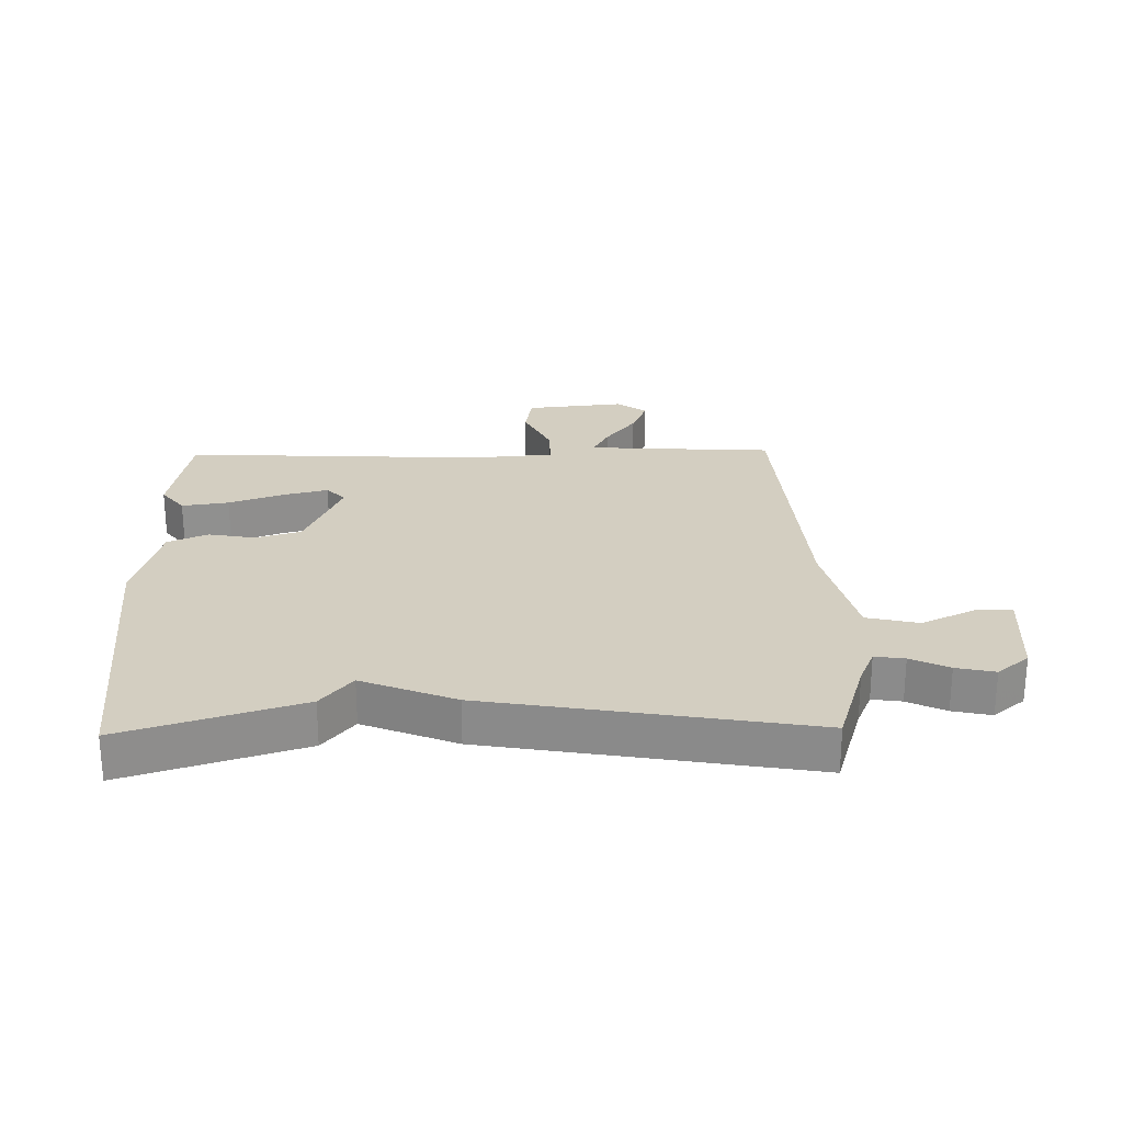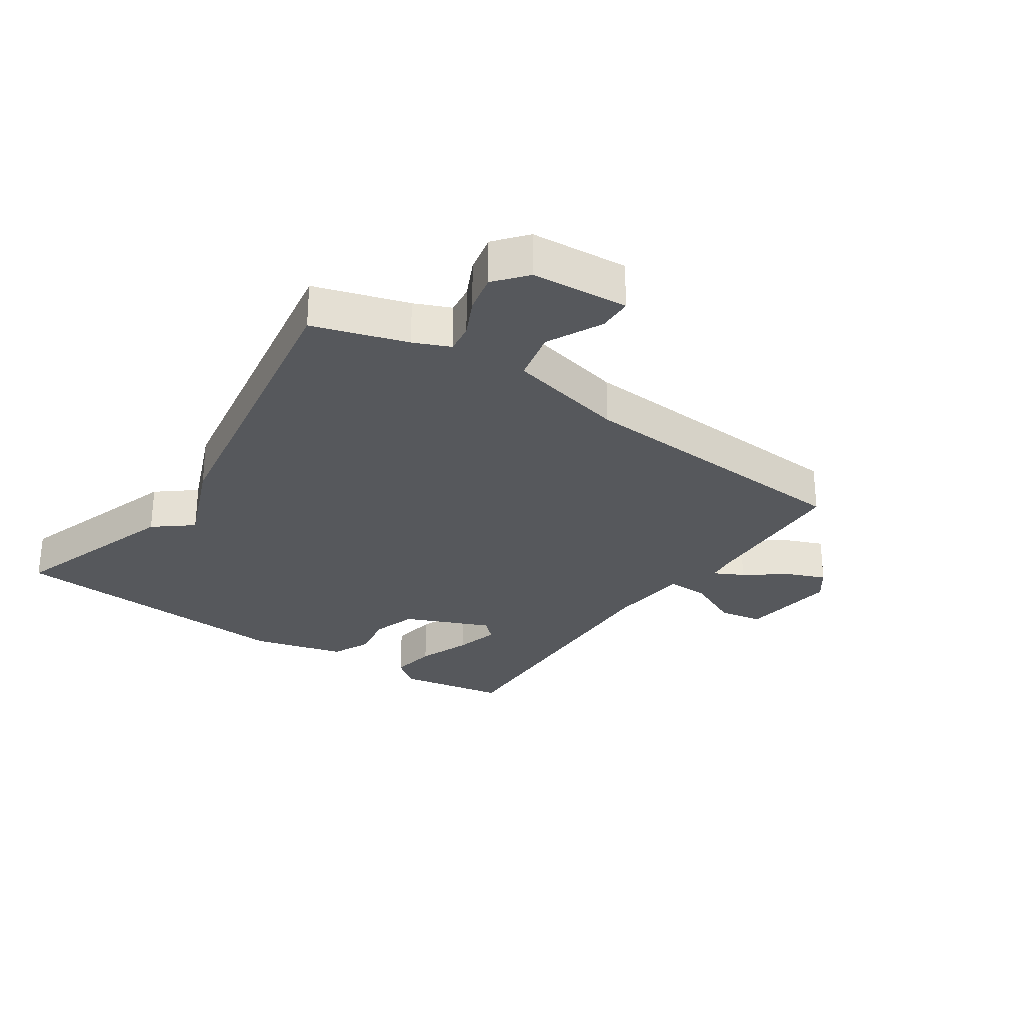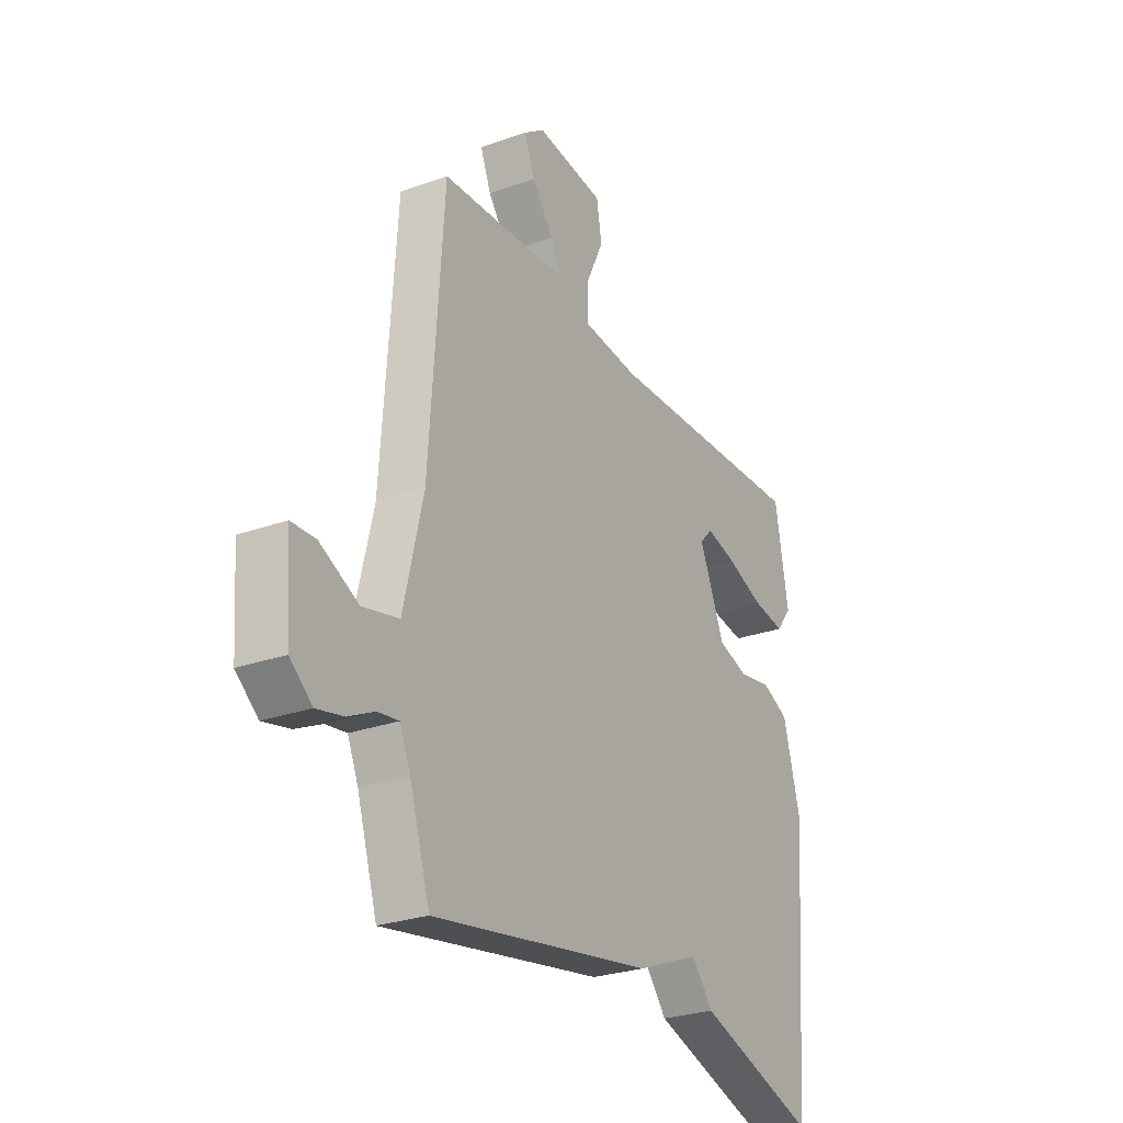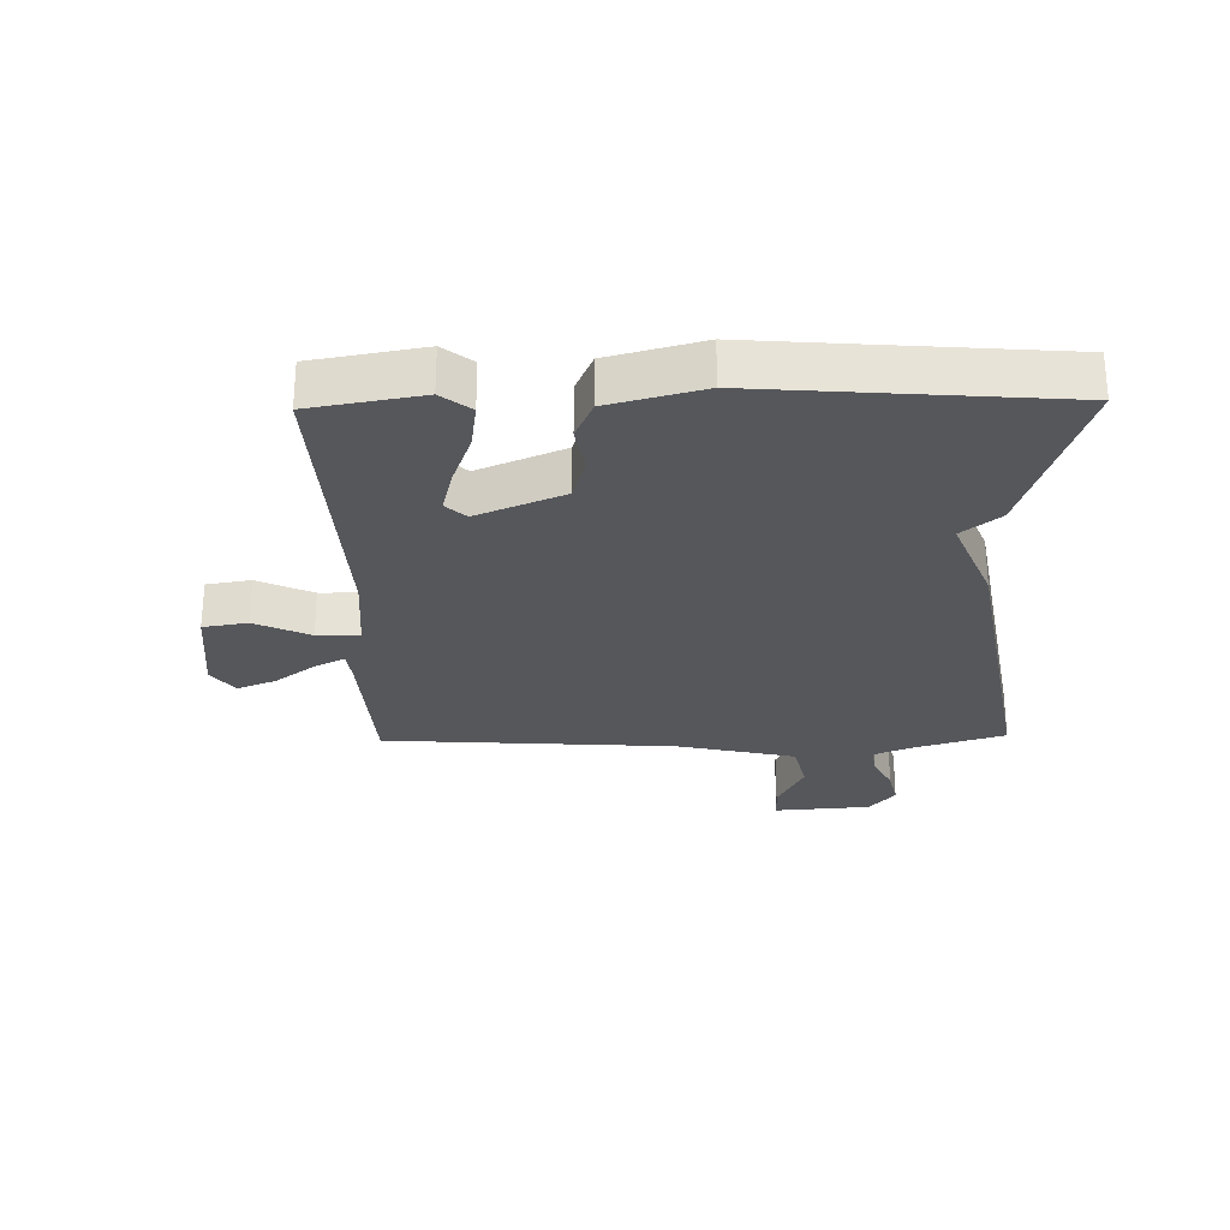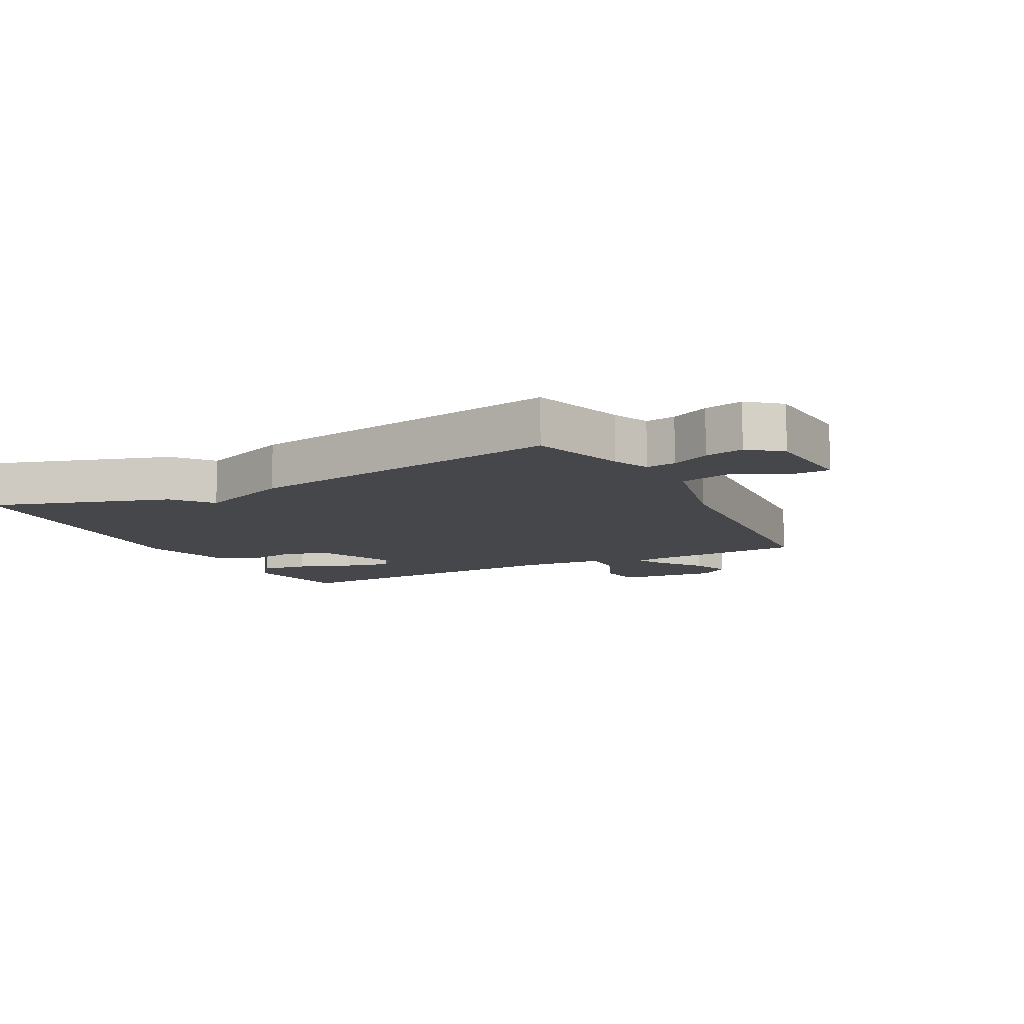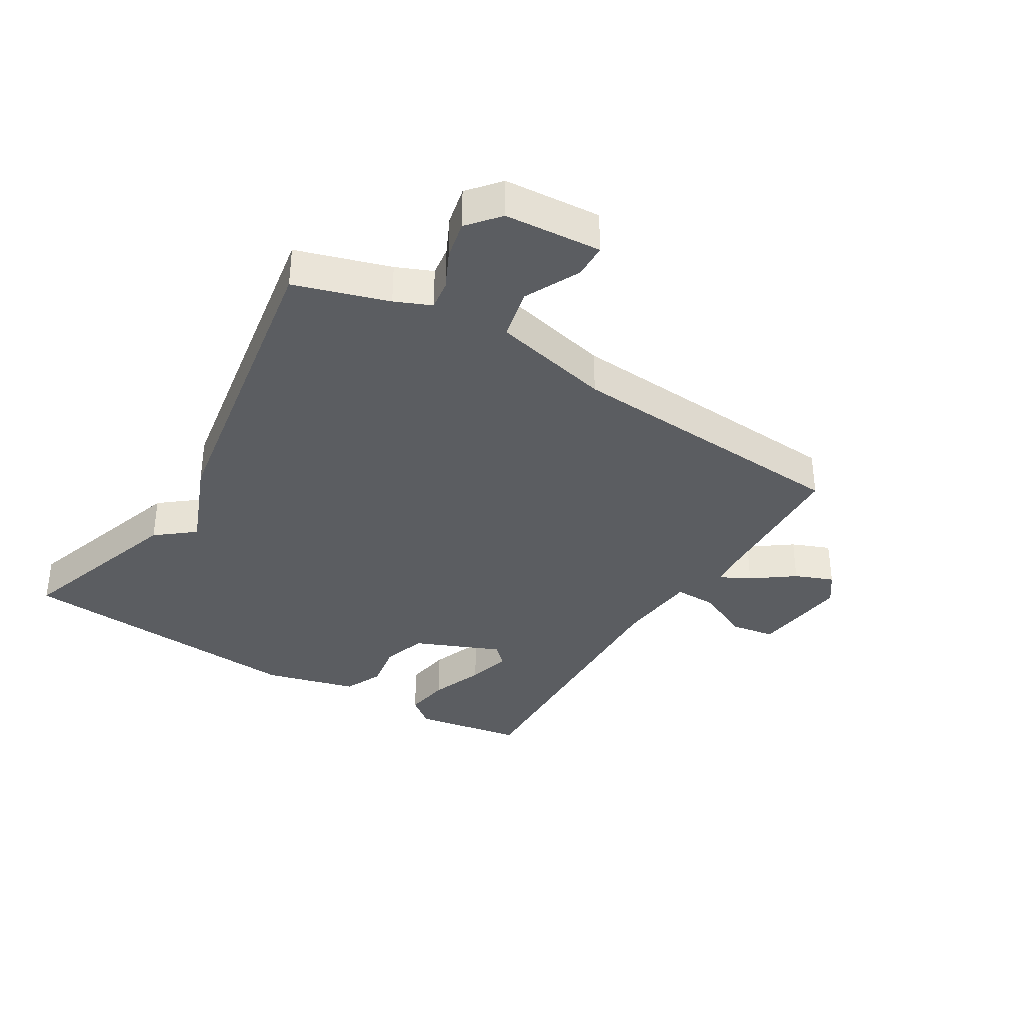
<metadata>
{"format":"obj","ext":"obj","renderer":"f3d","projection":"perspective","resolution":1024,"background":"white","views":[{"elev":24.9,"azim":178.8,"up":"+Y"},{"elev":-27.9,"azim":-124.5,"up":"+Y"},{"elev":-27.3,"azim":-61.0,"up":"+Z"},{"elev":-27.0,"azim":91.2,"up":"+Y"},{"elev":-10.3,"azim":-152.5,"up":"+Y"},{"elev":-35.5,"azim":-121.6,"up":"+Y"}]}
</metadata>
<code>
v 0.5 0.07 -0.5
v 0.216 0.07 -0.41
v 0.166 0.07 -0.349
v 0.016 0.07 -0.41
v -0.5 0.07 -0.5
v -0.547 0.07 -0.35
v -0.572 0.07 -0.292
v -0.62 0.07 -0.299
v -0.681 0.07 -0.329
v -0.743 0.07 -0.343
v -0.794 0.07 -0.301
v -0.806 0.07 -0.145
v -0.75 0.07 -0.143
v -0.661 0.07 -0.186
v -0.577 0.07 -0.166
v -0.532 0.07 0.027
v -0.5 0.07 0.5
v -0.25 0.07 0.515
v -0.2 0.07 0.521
v -0.225 0.07 0.569
v -0.275 0.07 0.636
v -0.3 0.07 0.698
v -0.251 0.07 0.734
v -0.091 0.07 0.717
v -0.079 0.07 0.645
v -0.121 0.07 0.556
v -0.122 0.07 0.487
v 0.012 0.07 0.476
v 0.5 0.07 0.5
v 0.531 0.07 0.322
v 0.494 0.07 0.275
v 0.418 0.07 0.286
v 0.33 0.07 0.318
v 0.257 0.07 0.336
v 0.227 0.07 0.304
v 0.286 0.07 0.165
v 0.359 0.07 0.143
v 0.435 0.07 0.157
v 0.499 0.07 0.129
v 0.539 0.07 -0.021
v 0.5 0 -0.5
v 0.216 0 -0.41
v 0.166 0 -0.349
v 0.016 0 -0.41
v -0.5 0 -0.5
v -0.547 0 -0.35
v -0.572 0 -0.292
v -0.62 0 -0.299
v -0.681 0 -0.329
v -0.743 0 -0.343
v -0.794 0 -0.301
v -0.806 0 -0.145
v -0.75 0 -0.143
v -0.661 0 -0.186
v -0.577 0 -0.166
v -0.532 0 0.027
v -0.5 0 0.5
v -0.25 0 0.515
v -0.2 0 0.521
v -0.225 0 0.569
v -0.275 0 0.636
v -0.3 0 0.698
v -0.251 0 0.734
v -0.091 0 0.717
v -0.079 0 0.645
v -0.121 0 0.556
v -0.122 0 0.487
v 0.012 0 0.476
v 0.5 0 0.5
v 0.531 0 0.322
v 0.494 0 0.275
v 0.418 0 0.286
v 0.33 0 0.318
v 0.257 0 0.336
v 0.227 0 0.304
v 0.286 0 0.165
v 0.359 0 0.143
v 0.435 0 0.157
v 0.499 0 0.129
v 0.539 0 -0.021
f 1 2 3
f 40 1 3
f 39 40 3
f 38 39 3
f 37 38 3
f 4 5 6
f 3 4 6
f 37 3 6
f 36 37 6
f 35 36 6 7
f 34 35 7 8
f 31 32 33
f 30 31 33
f 29 30 33
f 28 29 33
f 27 28 33 34
f 24 25 26
f 23 24 26
f 22 23 26
f 21 22 26
f 20 21 26
f 19 20 26 27
f 18 19 27
f 18 27 34
f 17 18 34
f 16 17 34
f 12 13 14
f 11 12 14
f 10 11 14
f 9 10 14
f 8 9 14
f 8 14 15
f 34 8 15
f 15 16 34
f 43 42 41
f 43 41 80
f 43 80 79
f 43 79 78
f 43 78 77
f 46 45 44
f 46 44 43
f 46 43 77
f 46 77 76
f 47 46 76 75
f 48 47 75 74
f 73 72 71
f 73 71 70
f 73 70 69
f 73 69 68
f 74 73 68 67
f 66 65 64
f 66 64 63
f 66 63 62
f 66 62 61
f 66 61 60
f 67 66 60 59
f 67 59 58
f 74 67 58
f 74 58 57
f 74 57 56
f 54 53 52
f 54 52 51
f 54 51 50
f 54 50 49
f 54 49 48
f 55 54 48
f 55 48 74
f 74 56 55
f 1 41 42 2
f 2 42 43 3
f 3 43 44 4
f 4 44 45 5
f 5 45 46 6
f 6 46 47 7
f 7 47 48 8
f 8 48 49 9
f 9 49 50 10
f 10 50 51 11
f 11 51 52 12
f 12 52 53 13
f 13 53 54 14
f 14 54 55 15
f 15 55 56 16
f 16 56 57 17
f 17 57 58 18
f 18 58 59 19
f 19 59 60 20
f 20 60 61 21
f 21 61 62 22
f 22 62 63 23
f 23 63 64 24
f 24 64 65 25
f 25 65 66 26
f 26 66 67 27
f 27 67 68 28
f 28 68 69 29
f 29 69 70 30
f 30 70 71 31
f 31 71 72 32
f 32 72 73 33
f 33 73 74 34
f 34 74 75 35
f 35 75 76 36
f 36 76 77 37
f 37 77 78 38
f 38 78 79 39
f 39 79 80 40
f 40 80 41 1

</code>
